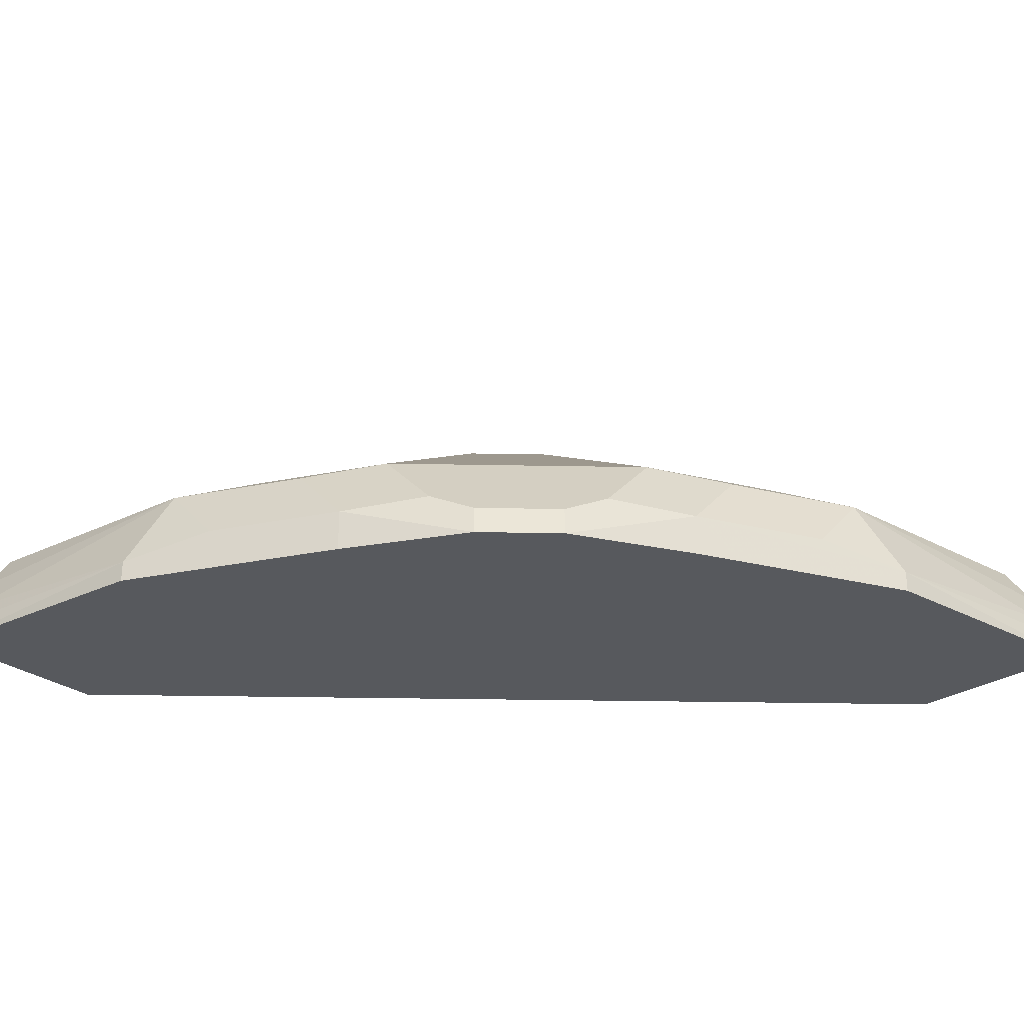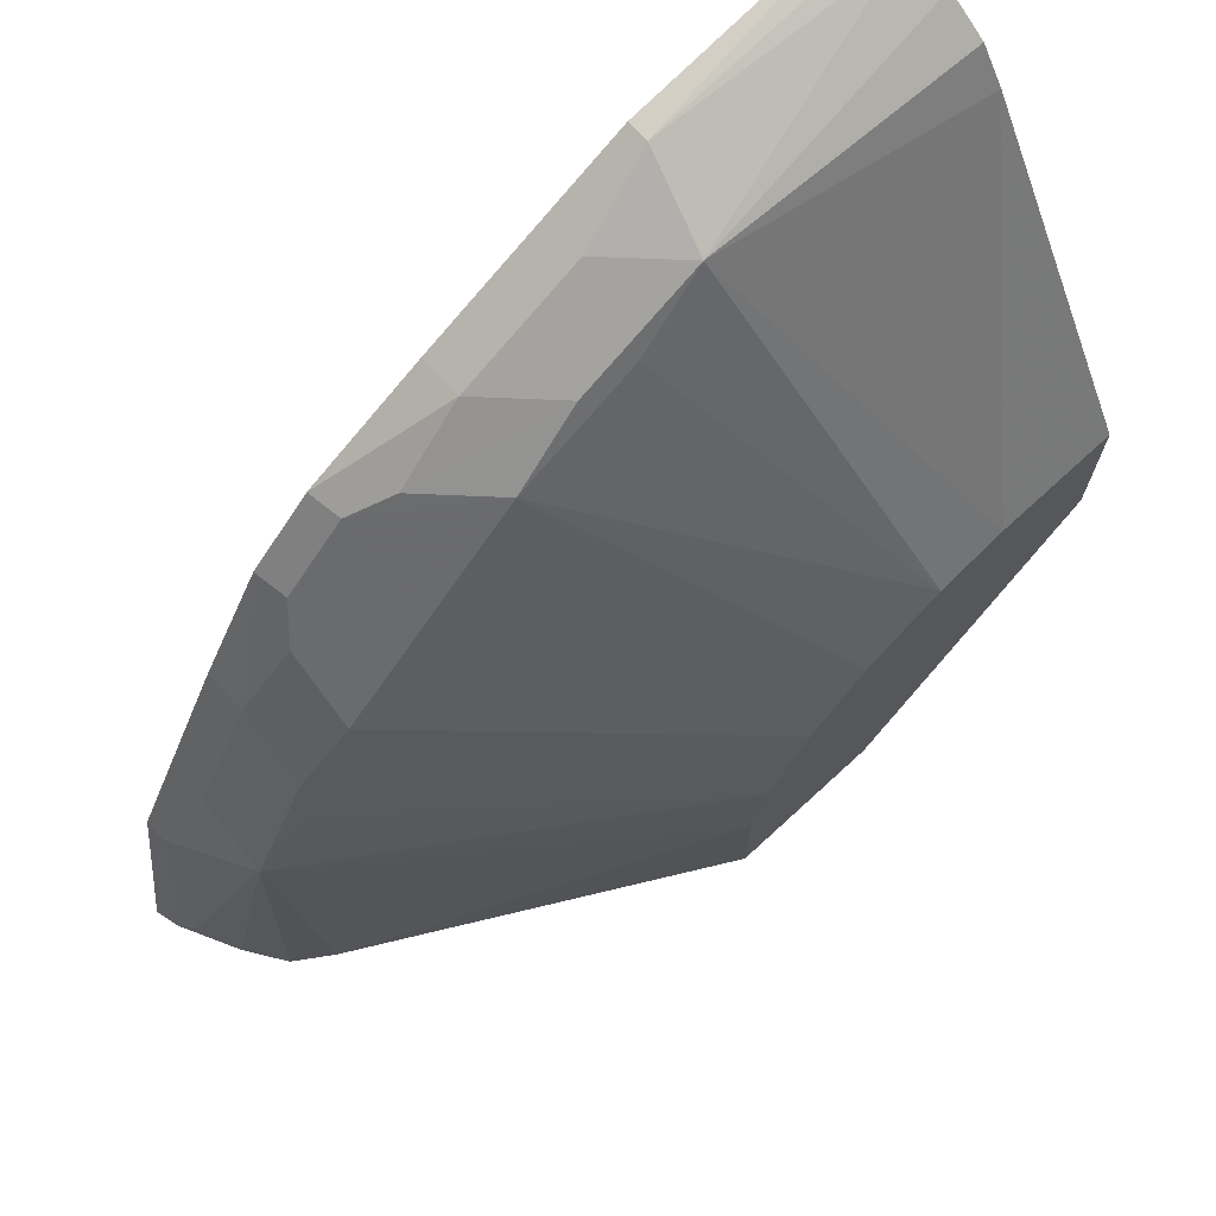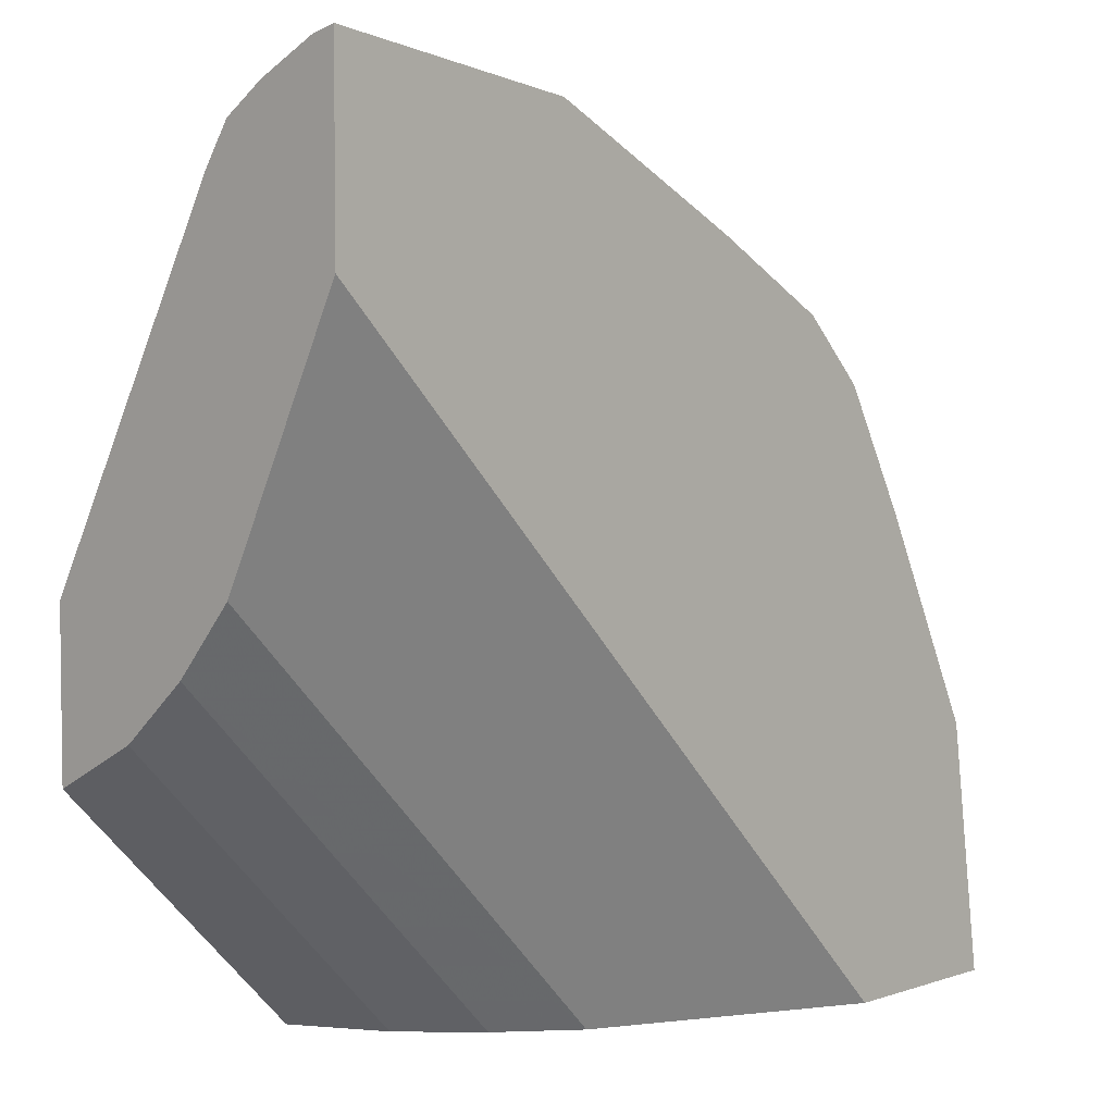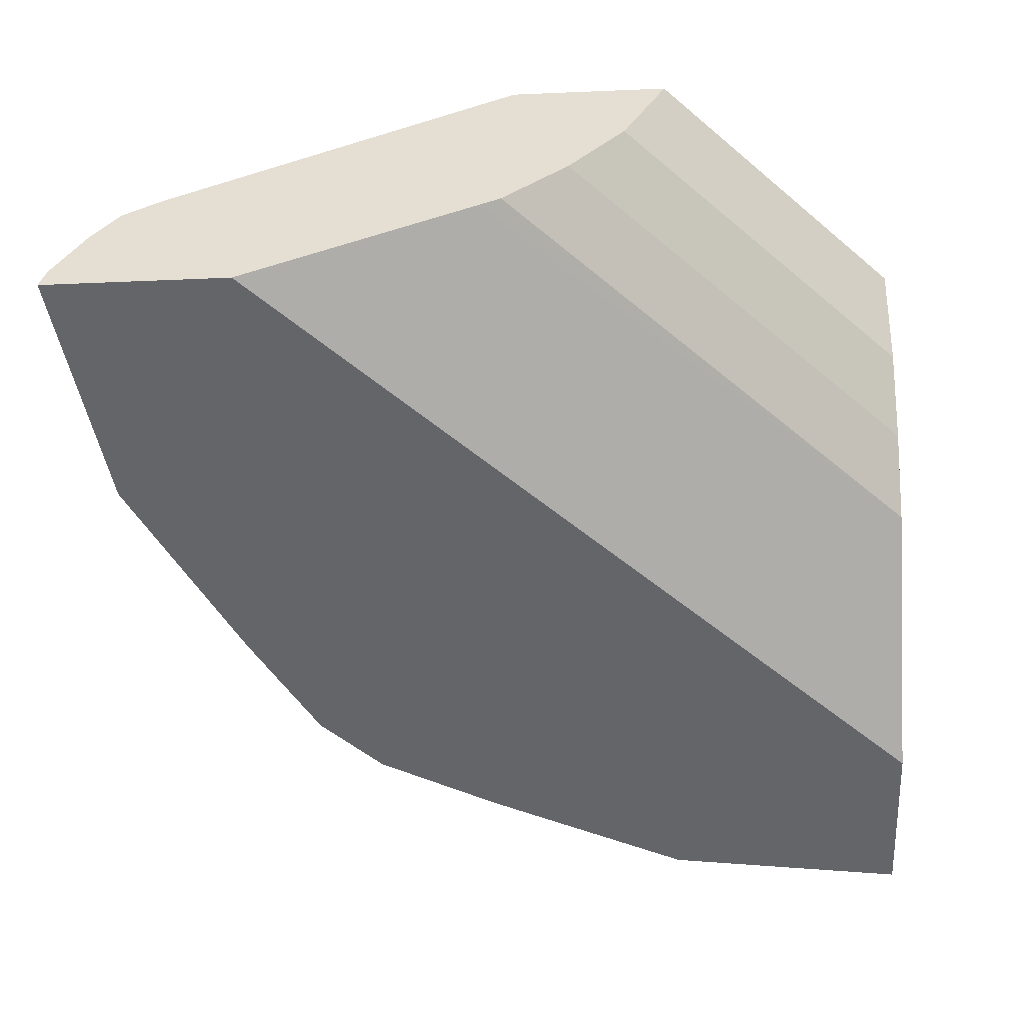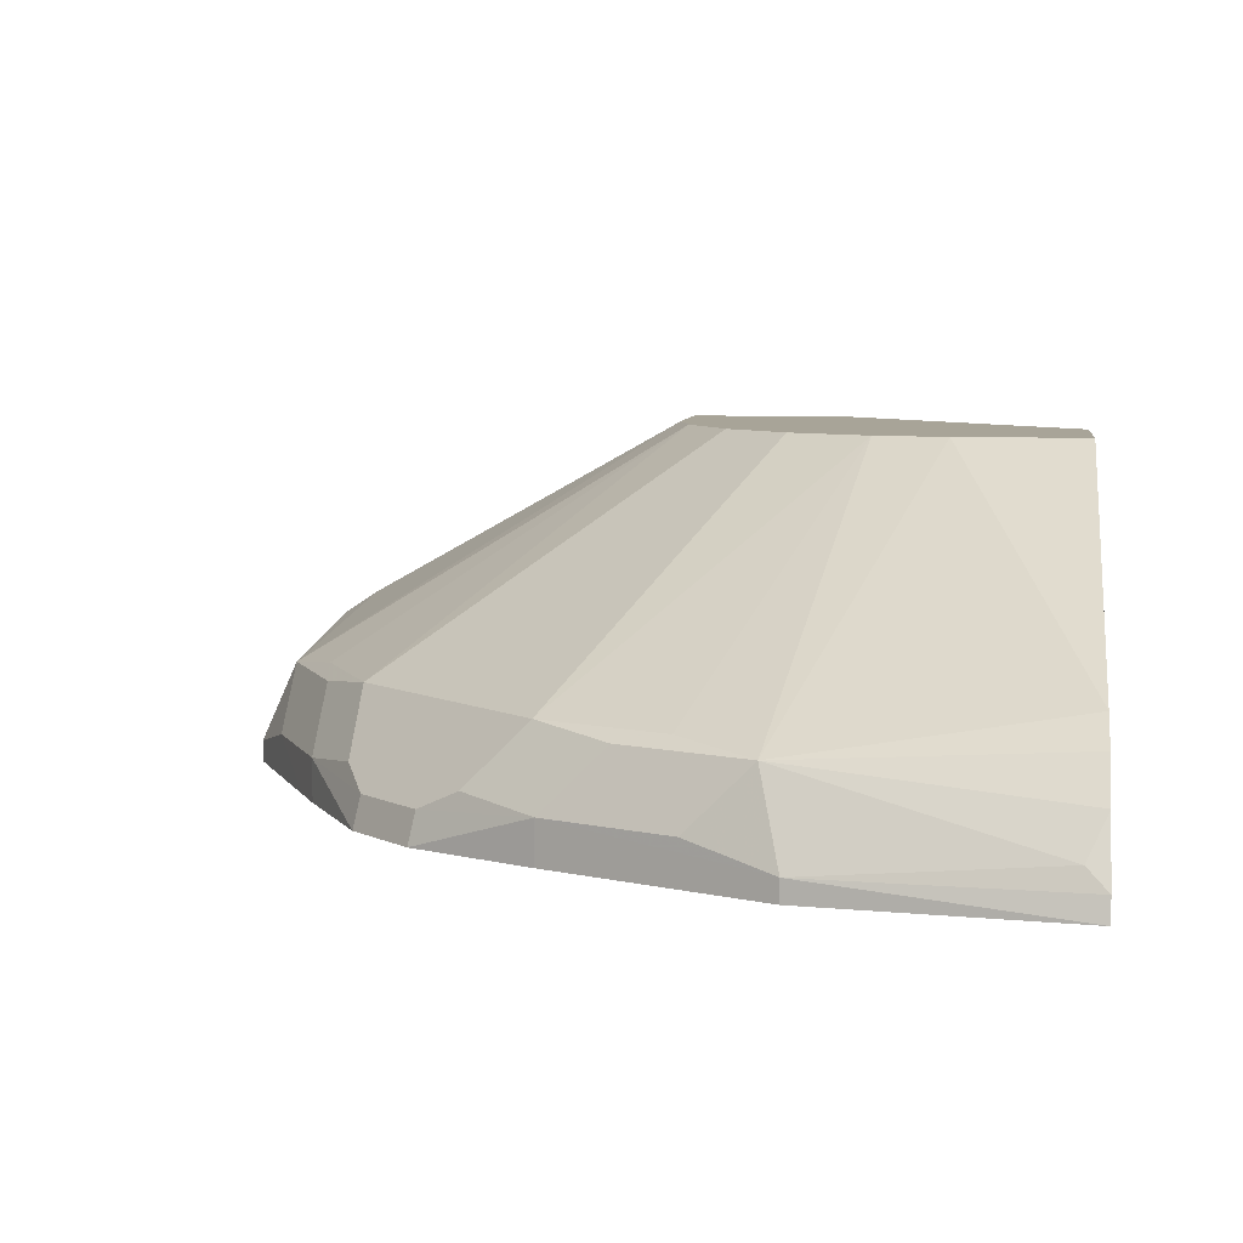
<metadata>
{"format":"obj","ext":"obj","renderer":"f3d","projection":"perspective","resolution":1024,"background":"white","views":[{"elev":-29.2,"azim":43.4,"up":"+Y"},{"elev":71.6,"azim":137.4,"up":"+Z"},{"elev":4.4,"azim":-47.3,"up":"+Z"},{"elev":-51.6,"azim":-177.4,"up":"+Y"},{"elev":7.0,"azim":97.7,"up":"+Y"}]}
</metadata>
<code>
v 0.2817 0.5322 0.000388
v 0.2213 0.5322 0.000388
v 0.2798 0.5397 0.000388
v 0.2696 0.5393 0.08299
v 0.2696 0.5322 0.08299
v 0.1456 0.5702 0.000388
v 0.0004752 0.5322 0.2213
v 0.27 0.5593 0.000388
v 0.2766 0.5462 0.006941
v 0.2558 0.567 0.0899
v 0.2558 0.5462 0.1106
v 0.2351 0.5462 0.1521
v 0.2418 0.5322 0.1387
v 0.2627 0.5324 0.09682
v 0.2627 0.5322 0.09682
v 0.1383 0.5739 0.000388
v 0.0004752 0.5739 0.1383
v 0.0004752 0.5322 0.2817
v 0.2693 0.5604 0.000388
v 0.1289 0.6446 0.06661
v 0.2385 0.5704 0.1141
v 0.2351 0.567 0.1314
v 0.2613 0.5724 0.000388
v 0.2488 0.5807 0.000388
v 0.134 0.6446 0.0431
v 0.2178 0.5497 0.1763
v 0.2109 0.5428 0.1901
v 0.213 0.5322 0.1922
v 0.2351 0.5322 0.1521
v 0.1161 0.5931 0.000388
v 0.0004752 0.5931 0.1161
v 0.08299 0.5322 0.2696
v 0.08299 0.5393 0.2696
v 0.0004752 0.5398 0.2798
v 0.1141 0.6446 0.09335
v 0.2178 0.5704 0.1555
v 0.134 0.6446 0.000388
v 0.1901 0.5635 0.1901
v 0.1901 0.5428 0.2109
v 0.1922 0.5322 0.213
v 0.09681 0.6153 0.000388
v 0.0004752 0.6153 0.09682
v 0.09661 0.5322 0.2628
v 0.006917 0.5462 0.2765
v 0.1245 0.5393 0.2489
v 0.1106 0.5462 0.2558
v 0.0899 0.567 0.2558
v 0.0004752 0.5592 0.2701
v 0.1053 0.6446 0.1021
v 0.1556 0.5704 0.2178
v 0.08177 0.6446 0.000388
v 0.1763 0.5497 0.2178
v 0.1521 0.5462 0.2351
v 0.1521 0.5322 0.2351
v 0.0004752 0.6446 0.08175
v 0.1381 0.5322 0.2421
v 0.1314 0.567 0.2351
v 0.0004752 0.5807 0.2488
v 0.0004752 0.5724 0.2613
v 0.1141 0.5704 0.2385
v 0.06663 0.6446 0.1288
v 0.04309 0.6446 0.134
v 0.09336 0.6446 0.1141
v 0.0004752 0.6446 0.134
f 26 36 27
f 27 38 39
f 27 39 40
f 27 40 28
f 27 36 38
f 33 44 34
f 31 42 41
f 32 43 33
f 33 45 46
f 33 43 56
f 24 37 25
f 33 56 45
f 30 31 41
f 21 36 22
f 20 36 21
f 20 63 49
f 20 61 63
f 20 62 61
f 20 64 62
f 20 55 64
f 20 51 55
f 20 37 51
f 20 25 37
f 20 35 36
f 18 33 34
f 18 32 33
f 33 46 47
f 16 31 30
f 20 49 35
f 33 47 44
f 47 61 62
f 35 49 36
f 16 17 31
f 58 62 64
f 53 56 54
f 52 57 53
f 50 63 61
f 50 57 52
f 50 60 57
f 50 61 60
f 47 62 58
f 47 60 61
f 47 57 60
f 47 59 48
f 47 58 59
f 34 44 48
f 46 57 47
f 45 53 46
f 45 56 53
f 44 47 48
f 41 55 51
f 41 42 55
f 40 53 54
f 39 53 40
f 39 52 53
f 39 50 52
f 38 50 39
f 36 63 50
f 36 49 63
f 36 50 38
f 46 53 57
f 13 15 14
f 1 23 19
f 12 28 29
f 3 9 4
f 3 8 9
f 2 7 6
f 1 7 2
f 1 18 7
f 1 32 18
f 1 43 32
f 1 56 43
f 1 54 56
f 1 40 54
f 1 28 40
f 1 29 28
f 1 13 29
f 1 15 13
f 1 5 15
f 1 4 5
f 1 3 4
f 1 8 3
f 1 24 23
f 1 37 24
f 1 51 37
f 1 41 51
f 1 30 41
f 1 16 30
f 1 6 16
f 1 2 6
f 12 29 13
f 4 10 11
f 4 11 12
f 1 19 8
f 4 13 14
f 4 12 13
f 12 27 28
f 12 26 27
f 12 36 26
f 12 22 36
f 10 25 20
f 10 24 25
f 10 19 23
f 10 12 11
f 10 22 12
f 10 21 22
f 10 20 21
f 8 10 9
f 8 19 10
f 10 23 24
f 7 42 31
f 4 14 15
f 4 15 5
f 7 31 17
f 4 9 10
f 6 7 17
f 7 18 34
f 7 34 48
f 6 17 16
f 7 48 59
f 7 59 58
f 7 58 64
f 7 64 55
f 7 55 42

</code>
